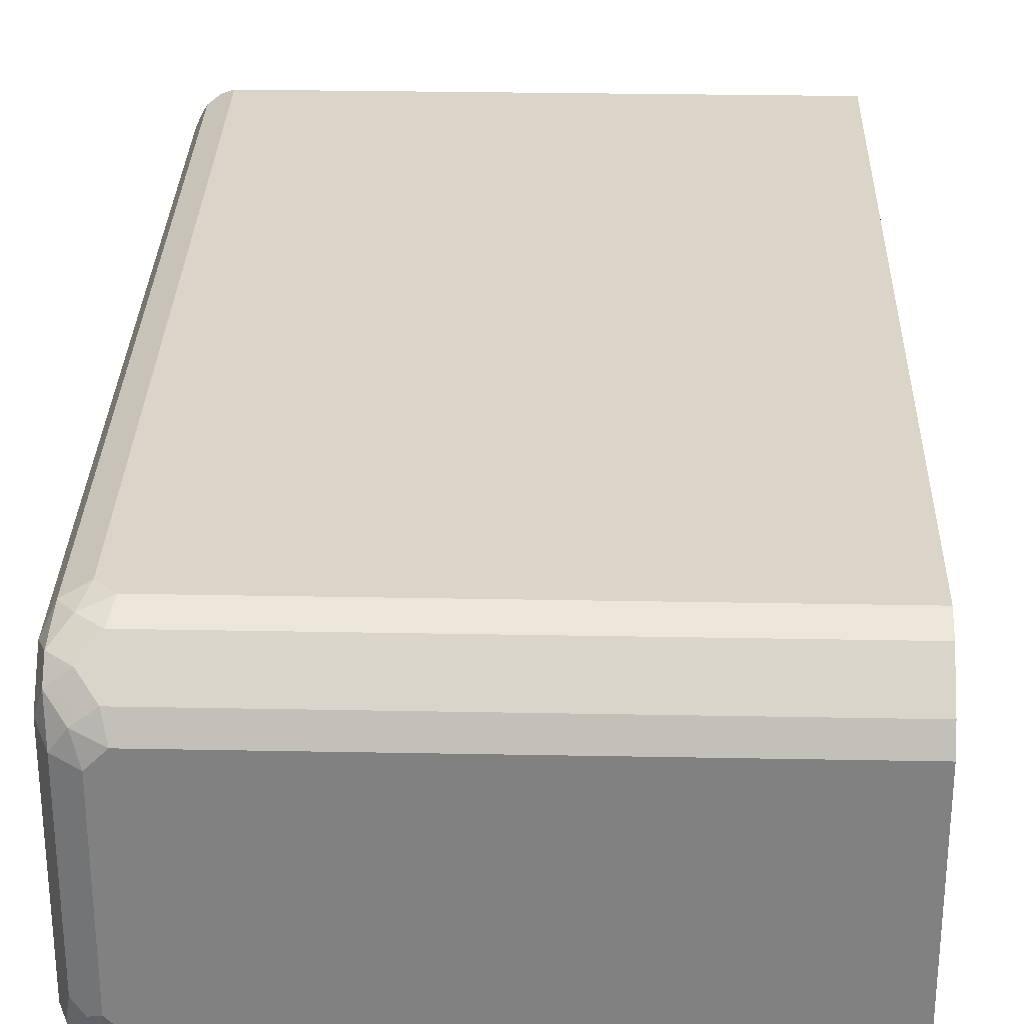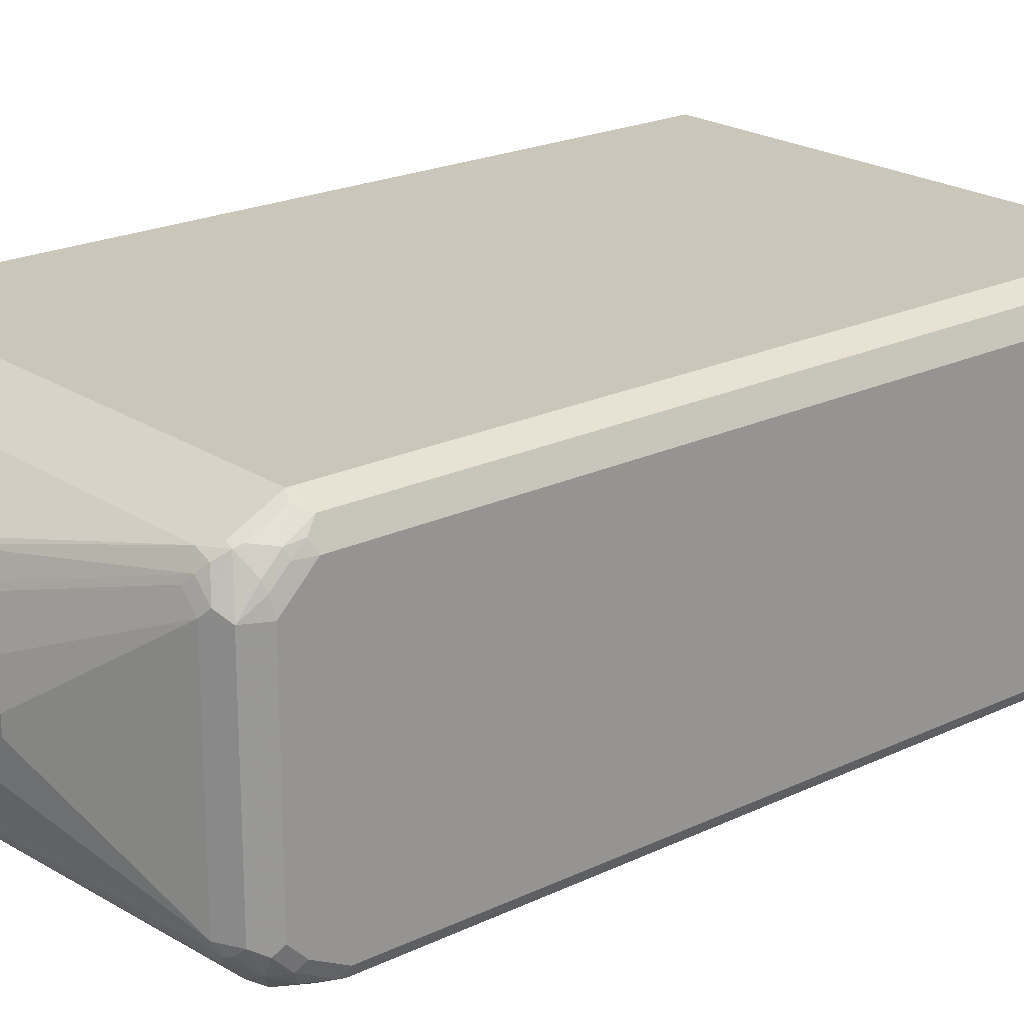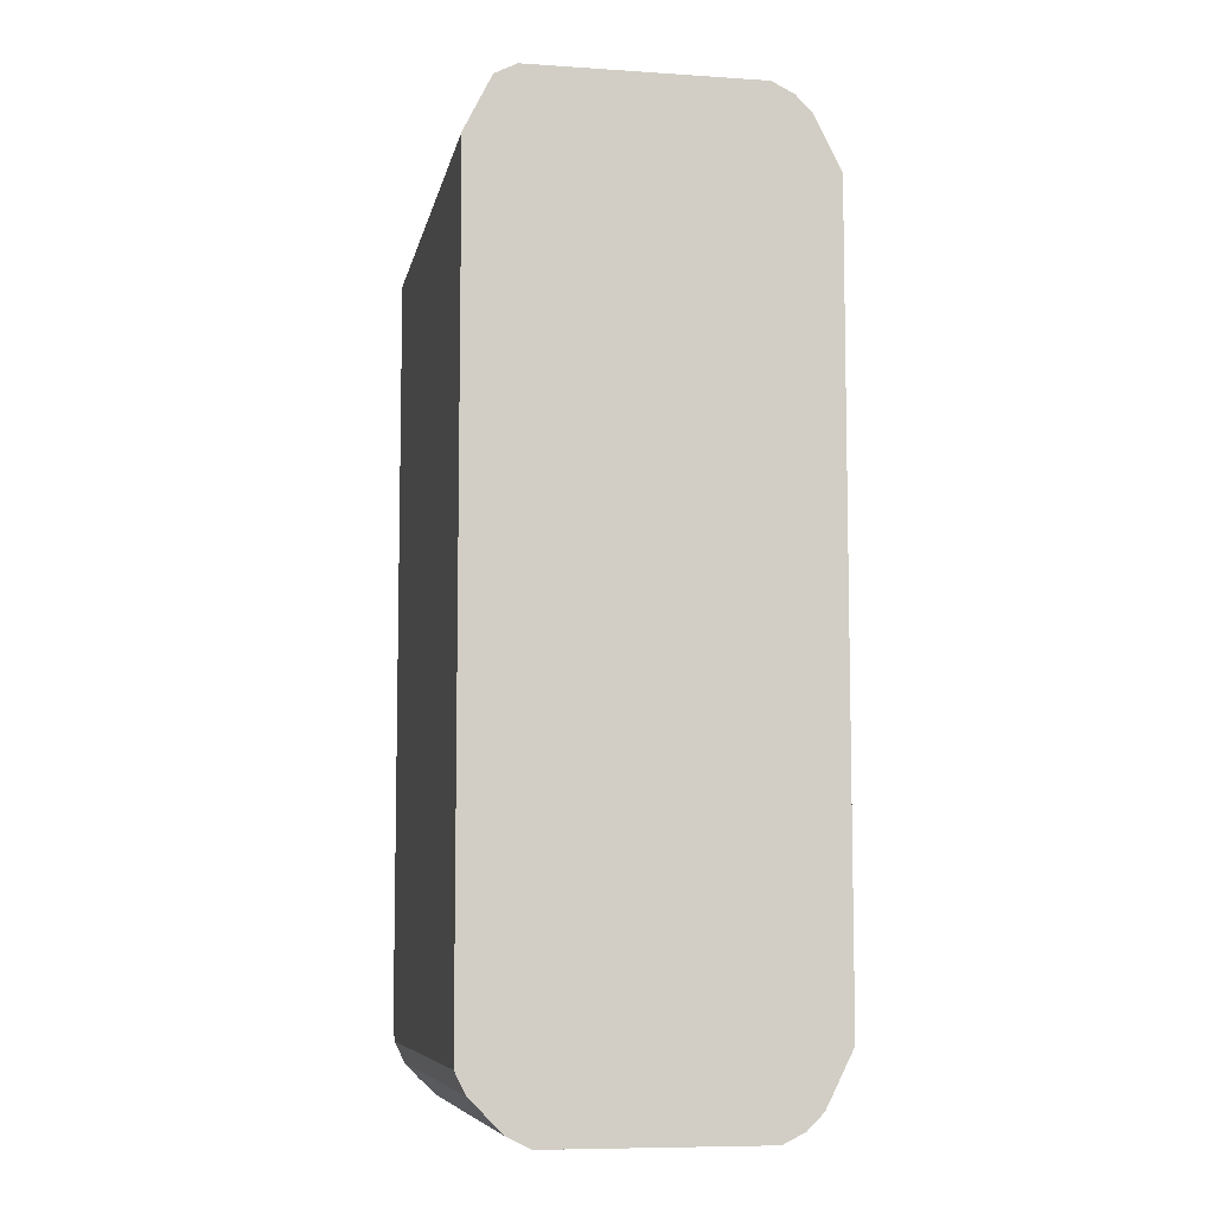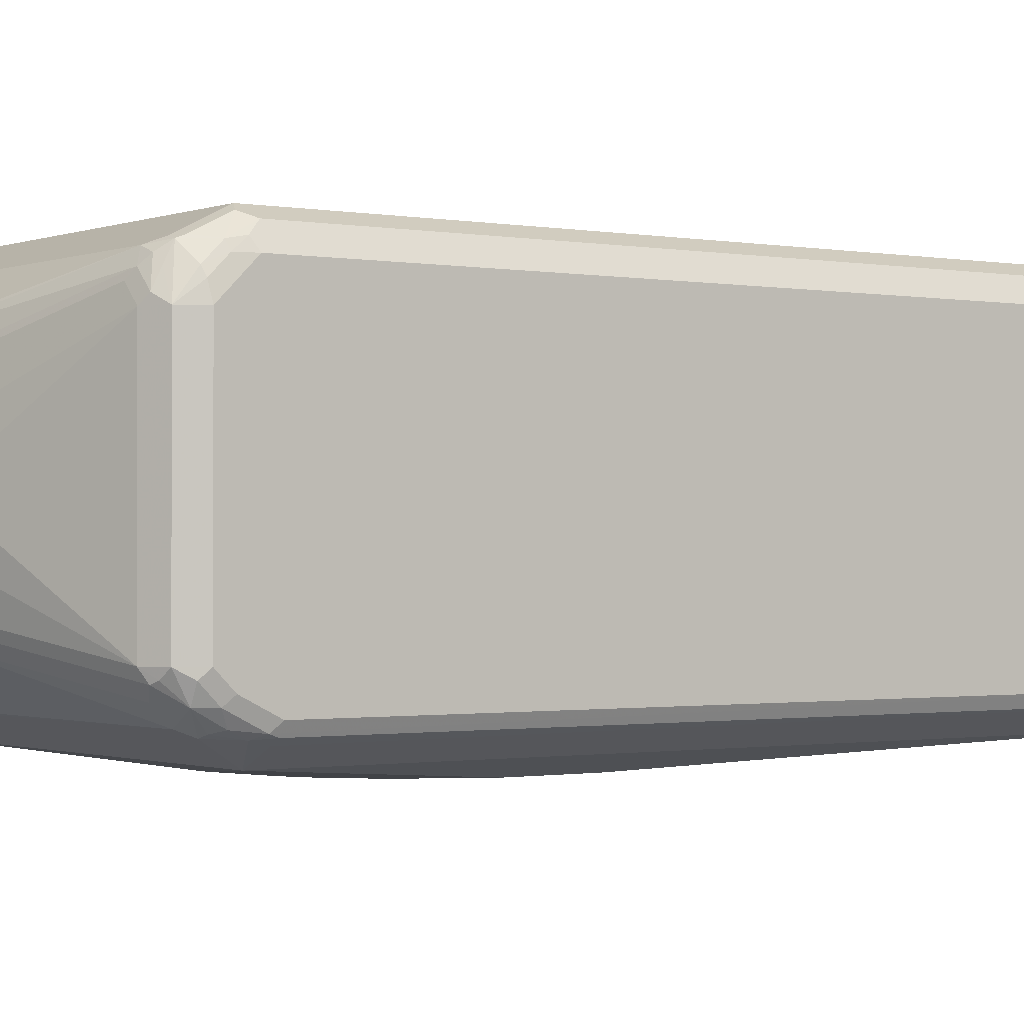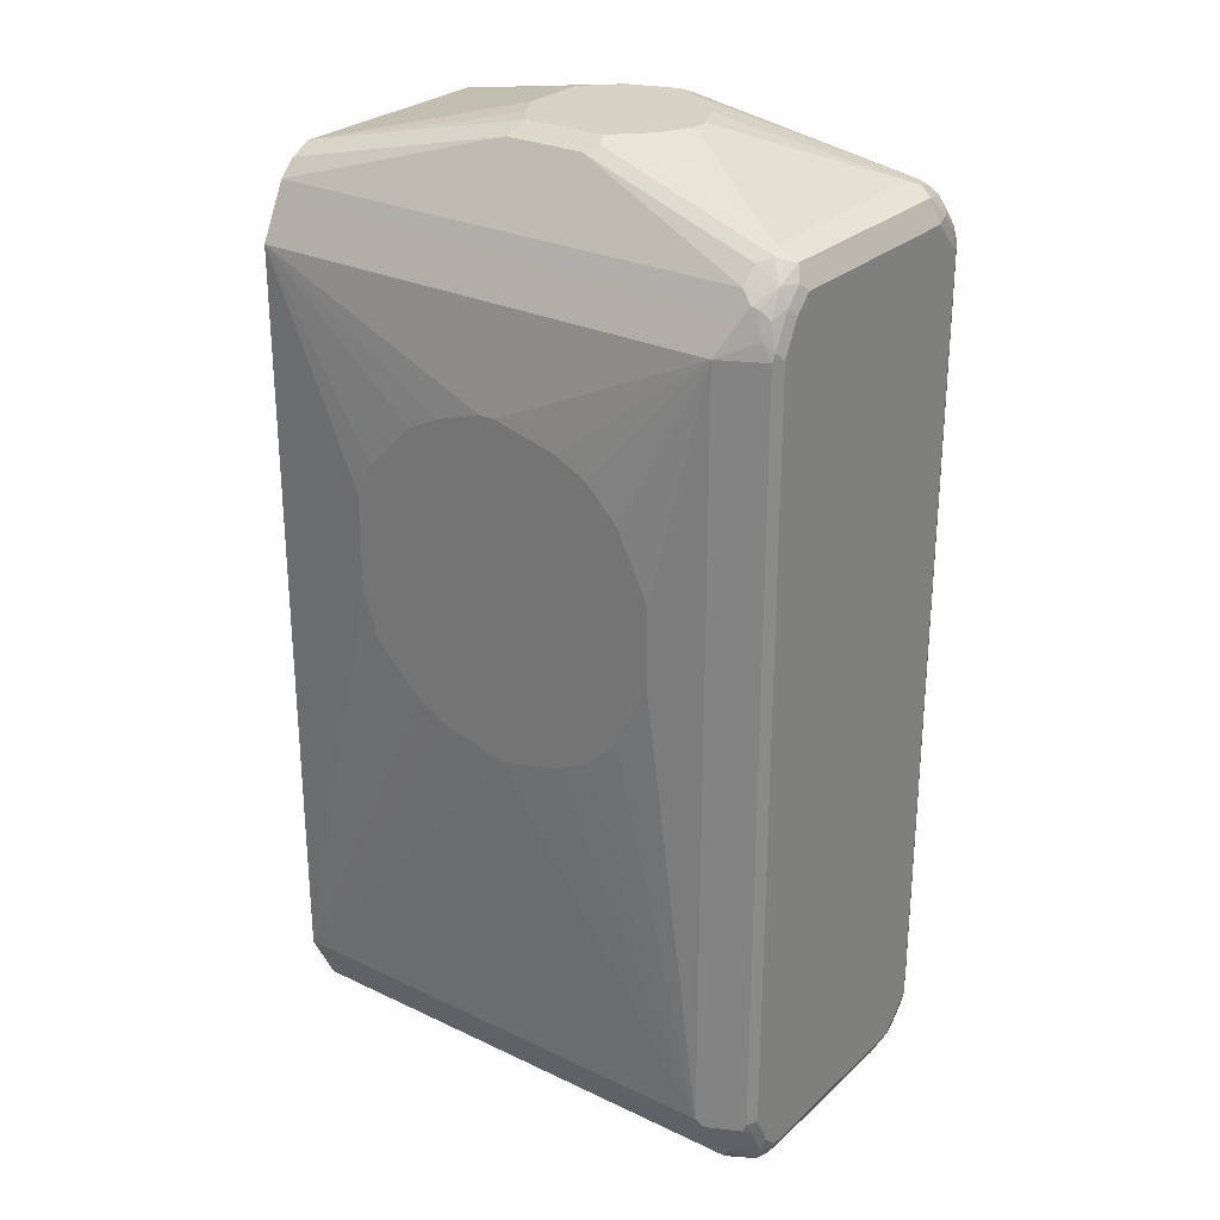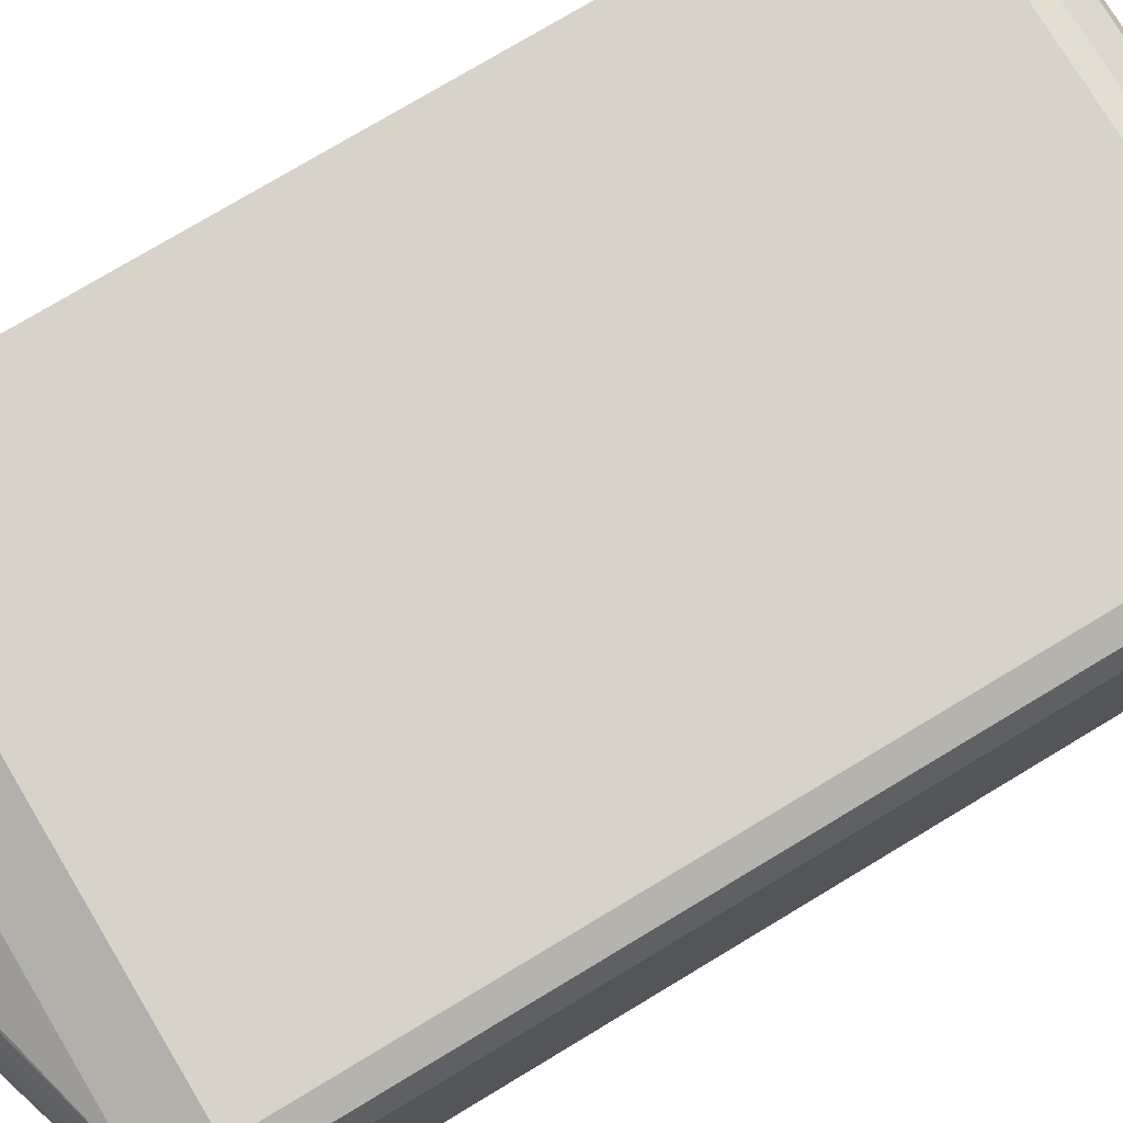
<metadata>
{"format":"obj","ext":"obj","renderer":"f3d","projection":"perspective","resolution":1024,"background":"white","views":[{"elev":29.3,"azim":1.6,"up":"+Z"},{"elev":21.2,"azim":-130.4,"up":"+Z"},{"elev":-7.8,"azim":79.2,"up":"+Y"},{"elev":-0.9,"azim":-125.6,"up":"+Z"},{"elev":27.2,"azim":-143.7,"up":"+Y"},{"elev":76.6,"azim":-121.0,"up":"+Z"}]}
</metadata>
<code>
v -0.236 0.4893 -0.1268
v -0.4832 0.5315 -0.1147
v -0.4893 0.5436 -0.09059
v -0.4712 0.5436 -0.07248
v -0.4531 0.5436 -0.03623
v -0.236 0.4893 0.1268
v -0.236 0.4771 -0.151
v -0.5738 0.5315 -0.1147
v -0.4954 0.5376 -0.1027
v -0.236 0.459 -0.1691
v -0.5799 0.5436 -0.09059
v -0.4531 0.5436 0.03624
v -0.4893 0.5436 0.07245
v -0.5436 0.5436 0.0906
v -0.236 0.4831 0.1392
v -0.5859 0.5376 -0.1027
v -0.7913 0.459 -0.1691
v -0.7913 0.4771 -0.151
v -0.236 0.4526 -0.1723
v -0.6161 0.5436 -0.05434
v -0.7973 0.4893 -0.1268
v -0.5799 0.5436 0.07245
v -0.589 0.5391 0.08155
v -0.5527 0.5391 0.09965
v -0.5436 0.5376 0.1027
v -0.236 0.4771 0.151
v -0.8033 0.4832 -0.1389
v -0.7973 0.4349 -0.1812
v -0.8033 0.4469 -0.1752
v -0.82 0.462 -0.154
v -0.236 0.3994 -0.1989
v -0.6342 0.5436 -0.01812
v -0.8109 0.4802 -0.1359
v -0.8215 0.4771 -0.1268
v -0.7973 0.4893 0.1087
v -0.6161 0.5436 0.03624
v -0.7792 0.4893 0.1268
v -0.7883 0.4847 0.1359
v -0.7792 0.4771 0.151
v -0.236 0.4769 0.1511
v -0.7852 0.4107 -0.1933
v -0.7792 0.3986 -0.1993
v -0.8177 0.4168 -0.1767
v -0.8109 0.4439 -0.1722
v -0.8155 0.453 -0.1631
v -0.8215 0.4349 -0.1691
v -0.829 0.4439 -0.154
v -0.829 0.462 -0.1359
v -0.236 0.3986 -0.1993
v -0.6342 0.5436 -1.419e-05
v -0.8215 0.4771 0.1087
v -0.8336 0.453 -0.1268
v -0.8064 0.4847 0.1178
v -0.7973 0.4779 0.145
v -0.8064 0.4666 0.154
v -0.7973 0.4651 0.157
v -0.7973 0.4168 0.1812
v -0.236 0.4168 0.1812
v -0.8033 0.3986 -0.1873
v -0.5436 0.2899 -0.2175
v -0.6161 0.2718 -0.2175
v -0.6524 0.2536 -0.2175
v -0.6705 0.2355 -0.2175
v -0.6886 0.2174 -0.2175
v -0.7248 0.145 -0.2175
v -0.7792 -0.453 -0.1993
v -0.829 0.4077 -0.1722
v -0.8155 0.3986 -0.1812
v -0.8275 0.3986 -0.1752
v -0.8336 0.4349 -0.145
v -0.3624 0.1631 -0.2175
v -0.3806 0.1992 -0.2175
v -0.3987 0.2174 -0.2175
v -0.4349 0.2536 -0.2175
v -0.4712 0.2718 -0.2175
v -0.5255 0.2899 -0.2175
v -0.236 -0.453 -0.1993
v -0.8064 0.4756 0.1359
v -0.8336 0.453 0.1087
v -0.829 0.4552 0.1268
v -0.8245 0.4575 0.1359
v -0.8245 0.4393 0.154
v -0.8094 0.459 0.157
v -0.8094 0.4227 0.1752
v -0.8215 0.4107 0.1691
v -0.7973 -0.453 0.1812
v -0.236 -0.4711 0.1812
v -0.8033 -0.453 -0.1873
v -0.8245 -0.462 -0.1767
v -0.7248 0.05428 -0.2175
v -0.6886 -0.01809 -0.2175
v -0.6705 -0.03619 -0.2175
v -0.6524 -0.05428 -0.2175
v -0.6161 -0.07248 -0.2175
v -0.5436 -0.09057 -0.2175
v -0.236 -0.4533 -0.1992
v -0.7792 -0.4651 -0.1933
v -0.7973 -0.4893 -0.1812
v -0.7883 -0.462 -0.1948
v -0.8336 0.3986 -0.1631
v -0.8275 -0.453 -0.1752
v -0.8336 -0.453 -0.1631
v -0.3624 0.05428 -0.2175
v -0.4712 -0.07248 -0.2175
v -0.4349 -0.05428 -0.2175
v -0.3806 0 -0.2175
v -0.8336 0.4168 0.145
v -0.829 0.4371 0.145
v -0.8275 0.4227 0.157
v -0.8215 -0.459 0.1691
v -0.8064 -0.4802 0.1721
v -0.7792 -0.4711 0.1812
v -0.236 -0.4715 0.181
v -0.8064 -0.4983 -0.1767
v -0.8215 -0.4893 -0.1691
v -0.829 -0.4711 -0.1653
v -0.236 -0.5016 -0.175
v -0.8336 -0.4893 -0.145
v -0.8336 -0.4711 0.145
v -0.8245 -0.4983 0.154
v -0.8184 -0.4741 0.1661
v -0.8033 -0.5134 0.151
v -0.8004 -0.4922 0.1661
v -0.7852 -0.4952 0.1691
v -0.7732 -0.4832 0.1752
v -0.236 -0.4832 0.1752
v -0.7973 -0.5134 -0.1691
v -0.8245 -0.5164 -0.1495
v -0.829 -0.5074 -0.1472
v -0.236 -0.5134 -0.1691
v -0.8336 -0.5074 -0.1268
v -0.8336 -0.4893 0.1268
v -0.8245 -0.5164 0.1359
v -0.8004 -0.5285 0.1299
v -0.7852 -0.5315 0.1329
v -0.236 -0.5134 0.151
v -0.236 -0.4952 0.1691
v -0.7792 -0.5315 -0.151
v -0.8064 -0.5345 -0.1314
v -0.8094 -0.5376 -0.1147
v -0.8275 -0.5194 -0.1329
v -0.236 -0.5315 -0.151
v -0.8215 -0.5315 -0.1027
v -0.8336 -0.5074 0.1087
v -0.8215 -0.5315 0.09661
v -0.8184 -0.5285 0.1117
v -0.8064 -0.5345 0.1178
v -0.7792 -0.5436 0.1087
v -0.7732 -0.5376 0.1208
v -0.236 -0.5344 0.1272
v -0.236 -0.5315 0.1329
v -0.7973 -0.5391 -0.1291
v -0.7792 -0.5436 -0.1268
v -0.7973 -0.5436 -0.1087
v -0.236 -0.5436 -0.1268
v -0.7973 -0.5436 0.0906
v -0.236 -0.5436 0.1087
f 67 101 102
f 67 69 101
f 77 95 104
f 68 89 69
f 69 89 101
f 67 100 70
f 67 102 100
f 66 90 91
f 89 99 114
f 66 114 99
f 66 98 114
f 66 97 98
f 66 96 97
f 66 77 96
f 77 104 105
f 66 95 77
f 66 99 88
f 77 105 106
f 87 112 113
f 79 107 108
f 66 94 95
f 89 114 115
f 88 99 89
f 86 111 112
f 86 110 111
f 85 119 110
f 85 107 119
f 85 109 107
f 82 84 83
f 82 85 84
f 82 109 85
f 82 108 109
f 81 108 82
f 80 108 81
f 79 108 80
f 77 106 103
f 66 93 94
f 55 82 83
f 66 91 92
f 59 89 68
f 59 88 89
f 57 87 58
f 57 112 87
f 57 86 112
f 57 110 86
f 57 85 110
f 57 84 85
f 55 57 56
f 55 84 57
f 55 83 84
f 55 81 82
f 54 78 55
f 89 115 116
f 53 78 54
f 60 76 75
f 60 75 74
f 60 74 73
f 60 73 72
f 60 62 61
f 60 63 62
f 60 64 63
f 60 65 64
f 60 90 65
f 60 91 90
f 60 92 91
f 66 92 93
f 60 93 92
f 60 95 94
f 60 104 95
f 60 105 104
f 60 106 105
f 60 103 106
f 60 71 103
f 60 72 71
f 60 94 93
f 89 116 101
f 147 156 148
f 96 117 98
f 135 148 149
f 135 147 148
f 134 147 135
f 133 147 134
f 133 146 147
f 133 145 146
f 133 144 145
f 131 145 144
f 131 143 145
f 131 141 143
f 129 141 131
f 128 141 129
f 128 140 141
f 128 139 140
f 127 139 128
f 135 149 150
f 135 150 151
f 138 152 139
f 138 142 155
f 52 107 79
f 148 157 150
f 148 155 157
f 148 153 155
f 148 154 153
f 148 156 154
f 145 156 147
f 127 138 139
f 145 147 146
f 143 154 156
f 140 154 143
f 140 152 154
f 140 143 141
f 139 152 140
f 138 153 152
f 138 155 153
f 143 156 145
f 96 98 97
f 127 142 138
f 124 126 125
f 112 125 113
f 112 124 125
f 111 124 112
f 111 123 124
f 111 122 123
f 111 120 122
f 111 121 120
f 110 121 111
f 110 120 121
f 110 119 120
f 107 109 108
f 102 129 118
f 102 116 129
f 101 116 102
f 98 117 114
f 113 125 126
f 114 117 127
f 114 127 128
f 114 128 115
f 124 137 126
f 122 124 123
f 122 137 124
f 122 136 137
f 122 151 136
f 122 135 151
f 122 134 135
f 127 130 142
f 122 133 134
f 120 144 133
f 120 132 144
f 119 132 120
f 118 129 131
f 117 130 127
f 115 129 116
f 115 128 129
f 120 133 122
f 52 119 107
f 1 87 113
f 52 144 132
f 11 16 21
f 10 19 17
f 8 18 16
f 8 17 18
f 6 14 15
f 6 13 14
f 6 12 13
f 3 5 4
f 3 12 5
f 3 13 12
f 3 14 13
f 3 22 14
f 3 36 22
f 3 50 36
f 3 32 50
f 11 21 20
f 14 22 23
f 14 23 24
f 14 24 25
f 21 35 50
f 21 51 35
f 21 34 51
f 21 33 34
f 21 27 33
f 20 21 32
f 19 31 28
f 3 20 32
f 18 30 27
f 17 29 30
f 17 28 29
f 17 19 28
f 16 27 21
f 16 18 27
f 15 25 26
f 14 25 15
f 17 30 18
f 21 50 32
f 3 11 20
f 3 9 16
f 1 136 151
f 1 137 136
f 1 126 137
f 1 113 126
f 148 150 149
f 1 58 87
f 1 40 58
f 1 26 40
f 1 15 26
f 1 6 15
f 1 12 6
f 1 5 12
f 1 4 5
f 1 3 4
f 1 2 3
f 1 151 150
f 1 150 157
f 1 157 155
f 1 155 142
f 2 17 8
f 2 10 17
f 2 7 10
f 2 9 3
f 2 16 9
f 2 8 16
f 1 7 2
f 3 16 11
f 1 10 7
f 1 31 19
f 1 49 31
f 1 77 49
f 1 96 77
f 1 117 96
f 1 130 117
f 1 142 130
f 1 19 10
f 52 132 119
f 22 36 35
f 22 37 38
f 46 67 47
f 44 46 45
f 43 69 67
f 43 68 69
f 43 59 68
f 43 46 44
f 43 67 46
f 42 88 59
f 42 66 88
f 42 90 66
f 42 65 90
f 42 64 65
f 42 63 64
f 42 62 63
f 42 61 62
f 47 67 70
f 47 70 52
f 47 52 48
f 49 71 72
f 52 131 144
f 52 118 131
f 52 102 118
f 52 100 102
f 52 70 100
f 51 81 55
f 51 80 81
f 42 60 61
f 51 79 80
f 51 55 78
f 49 103 71
f 49 77 103
f 49 75 76
f 49 74 75
f 49 73 74
f 49 72 73
f 51 78 53
f 22 35 37
f 42 76 60
f 42 59 43
f 30 45 46
f 30 44 45
f 29 43 44
f 29 44 30
f 28 43 29
f 28 42 43
f 28 41 42
f 28 31 41
f 27 30 33
f 26 39 40
f 25 39 26
f 24 39 25
f 24 38 39
f 23 38 24
f 22 38 23
f 30 46 47
f 30 47 48
f 30 48 34
f 30 34 33
f 40 57 58
f 39 57 40
f 39 56 57
f 39 55 56
f 39 54 55
f 38 54 39
f 38 53 54
f 42 49 76
f 35 51 53
f 35 38 37
f 35 53 38
f 34 79 51
f 34 52 79
f 34 48 52
f 31 42 41
f 31 49 42
f 35 36 50
f 152 153 154

</code>
